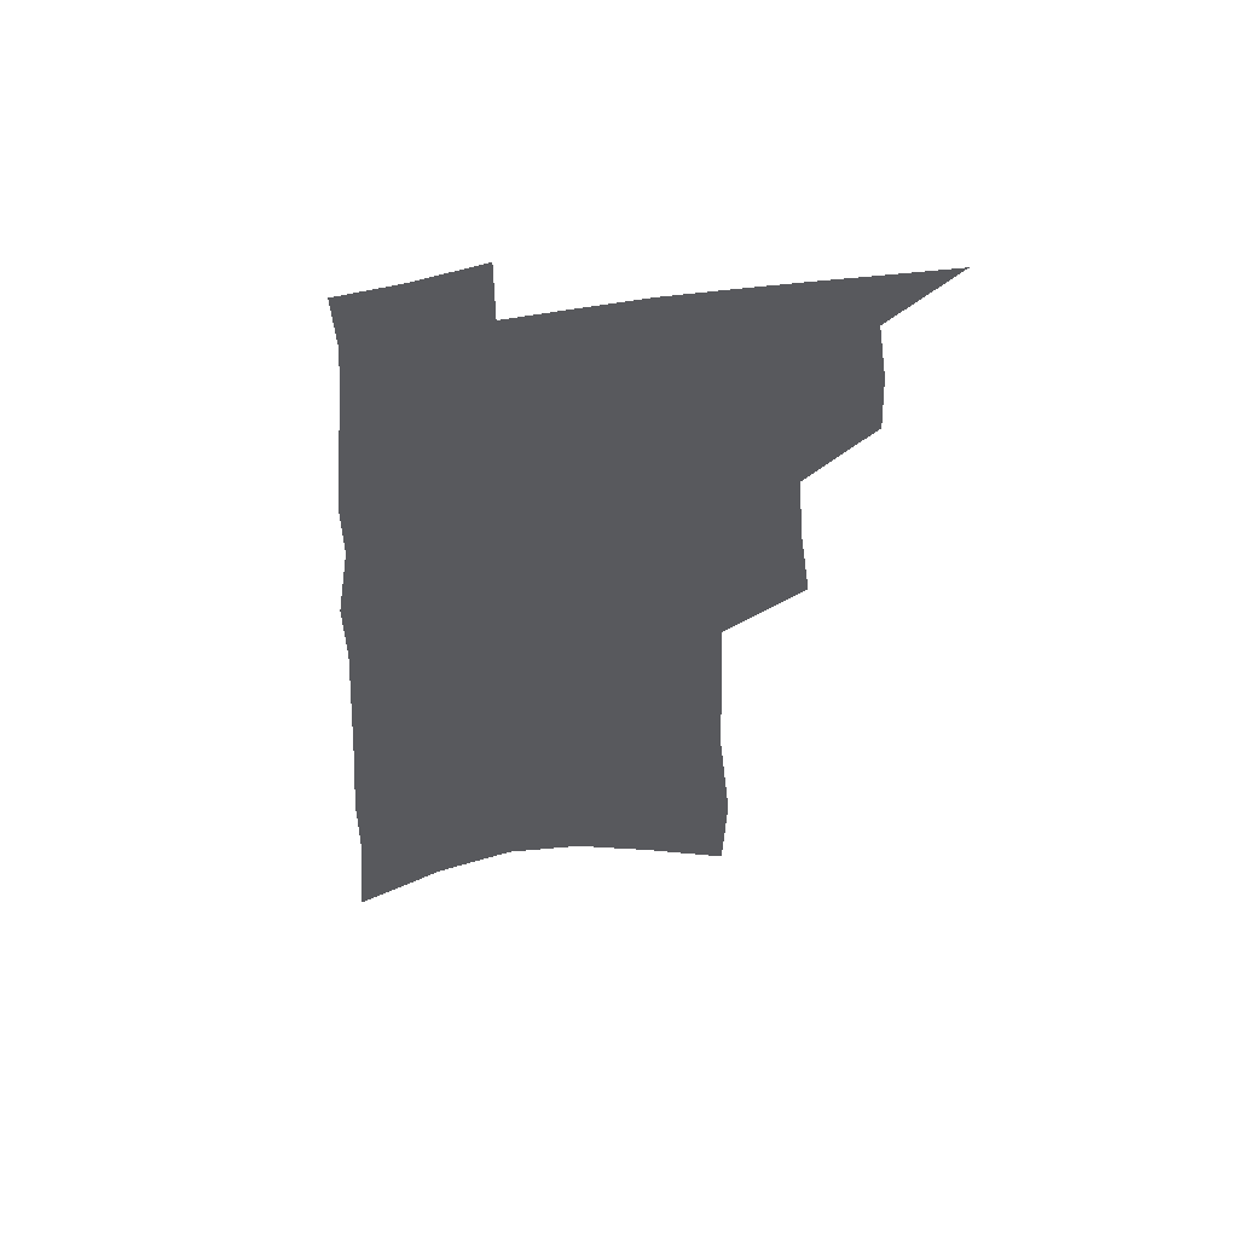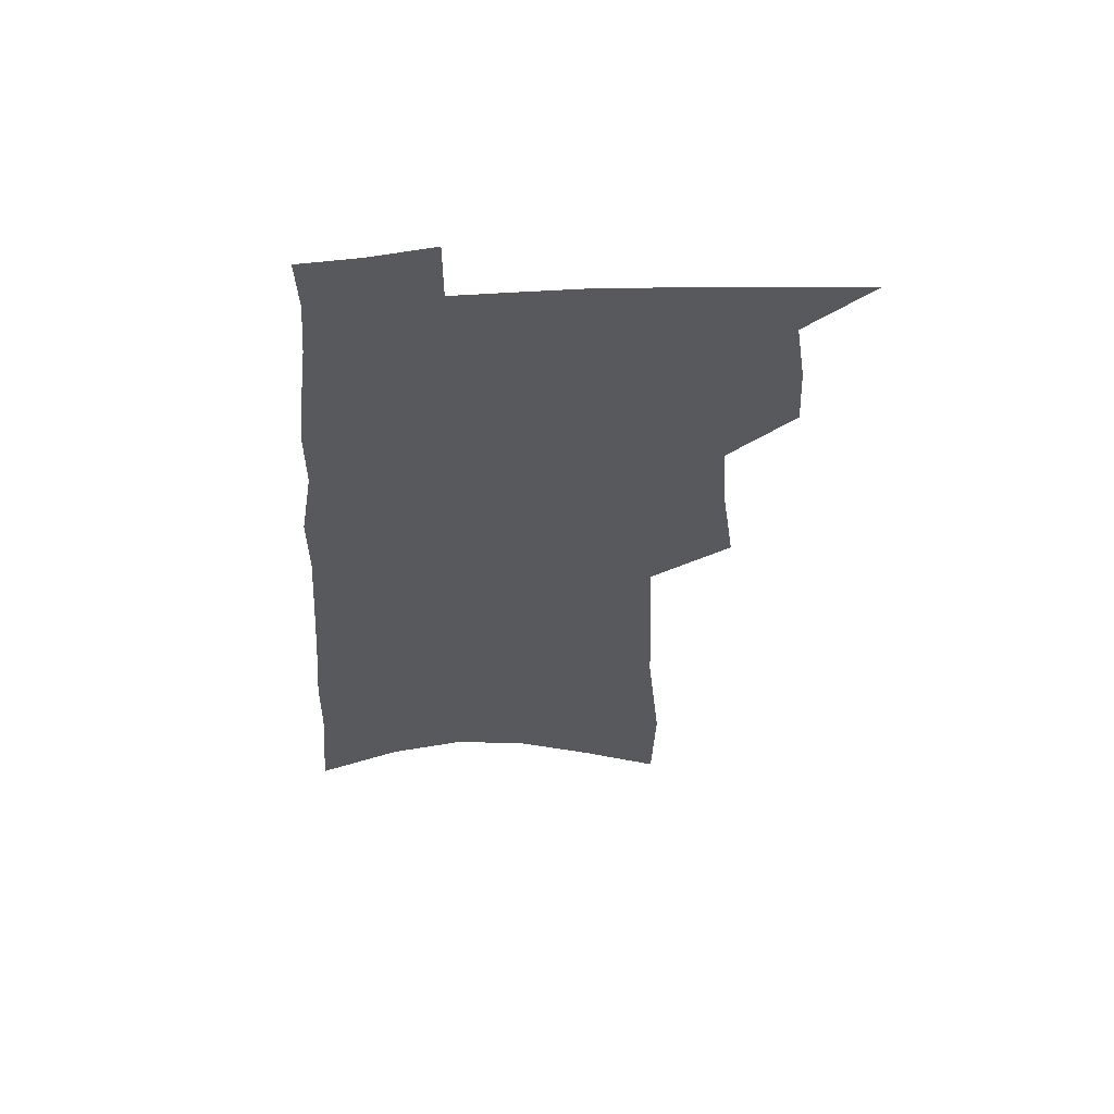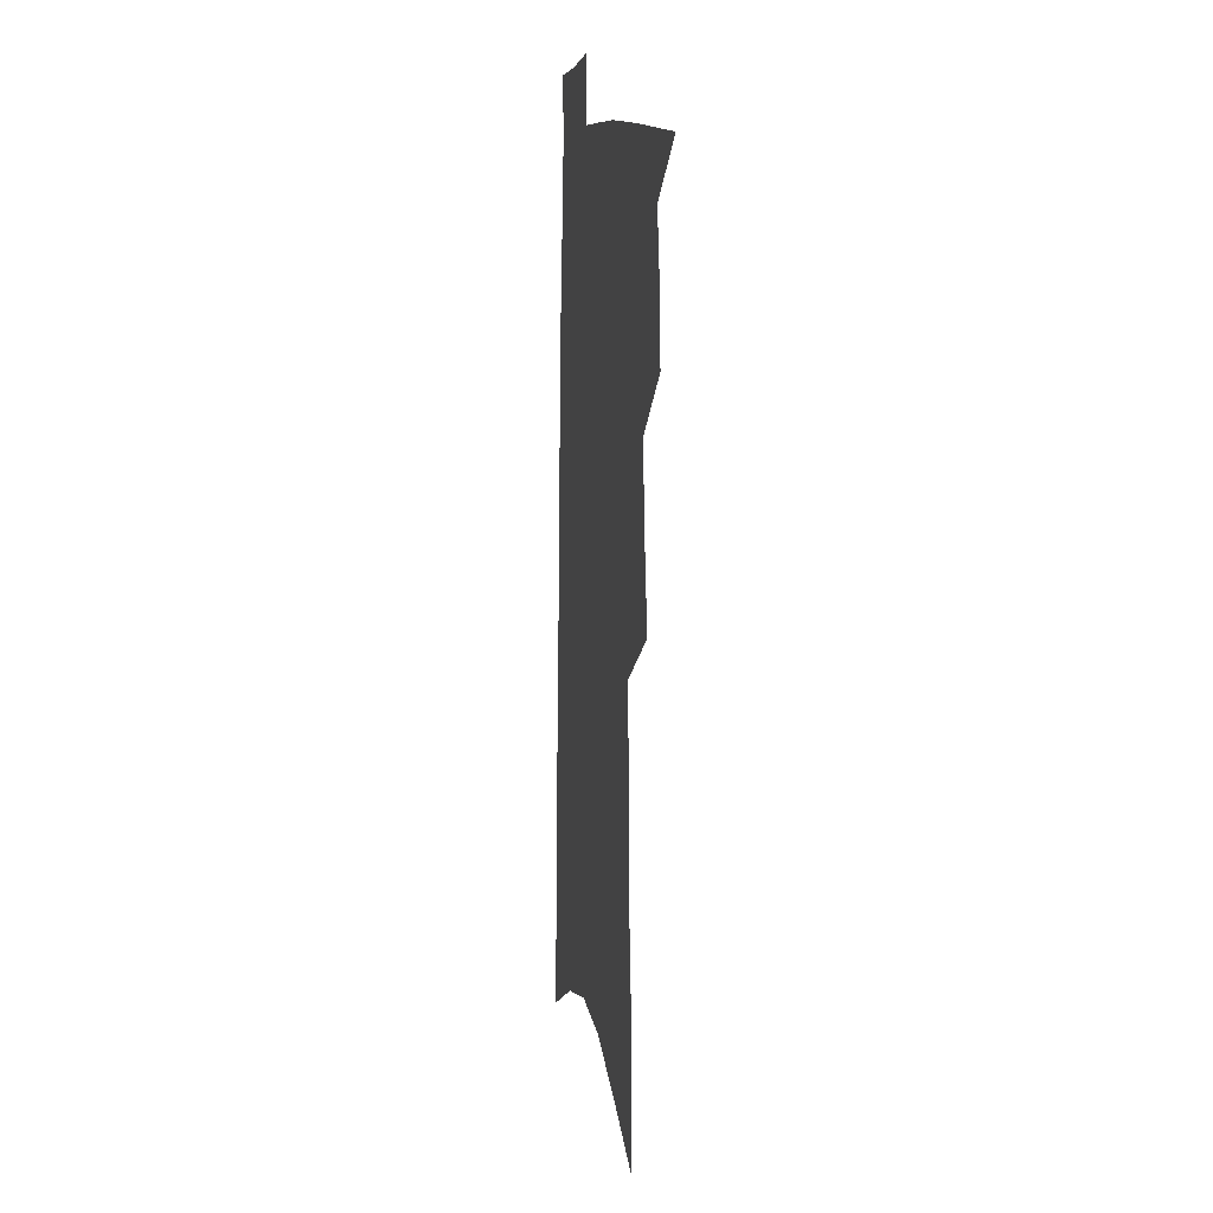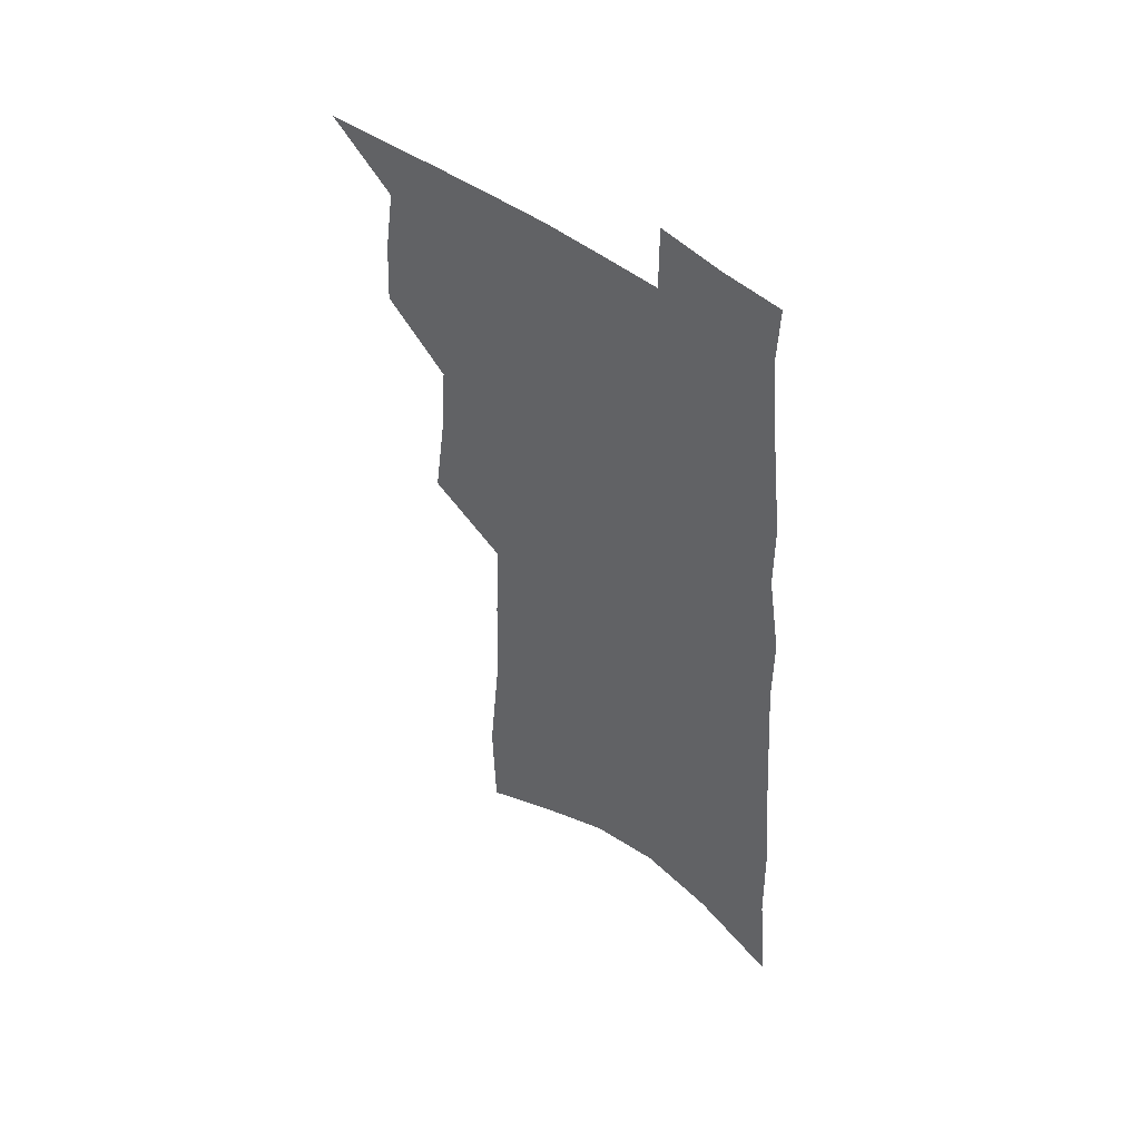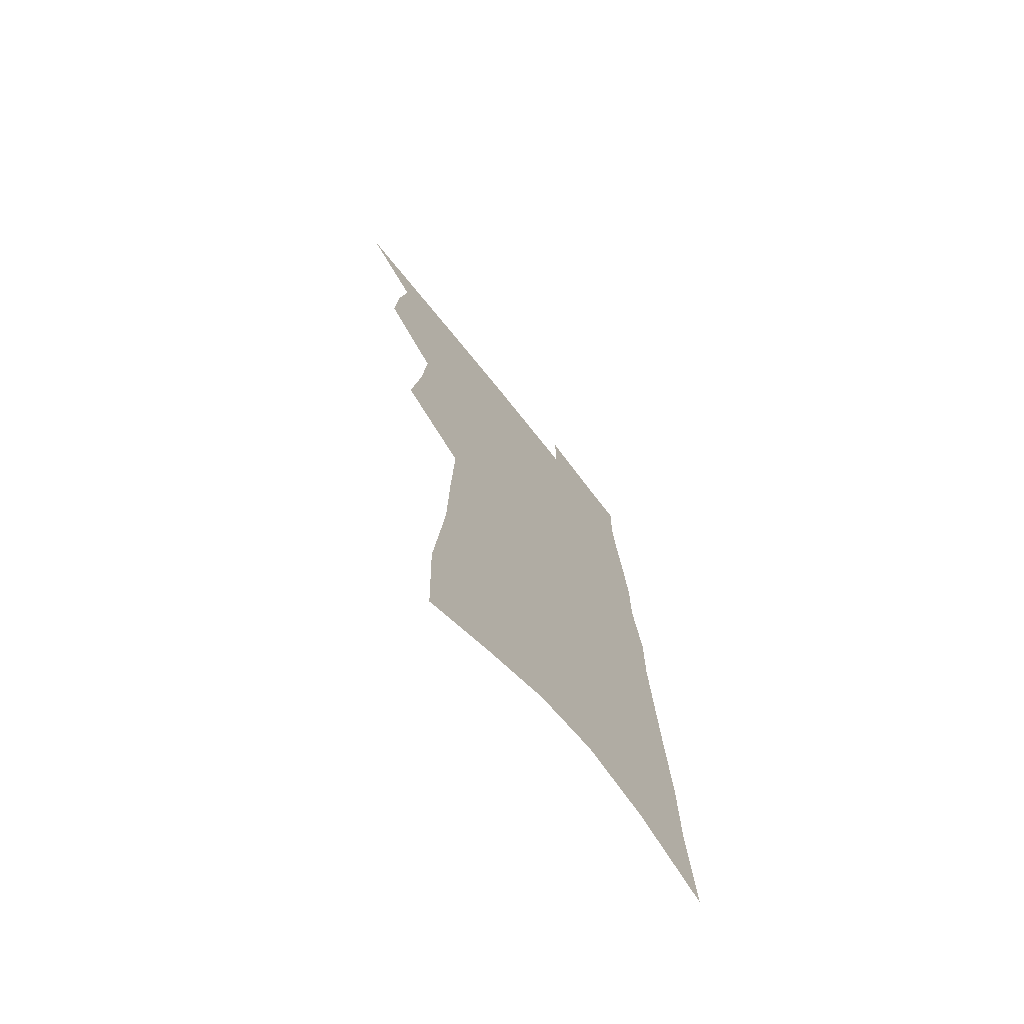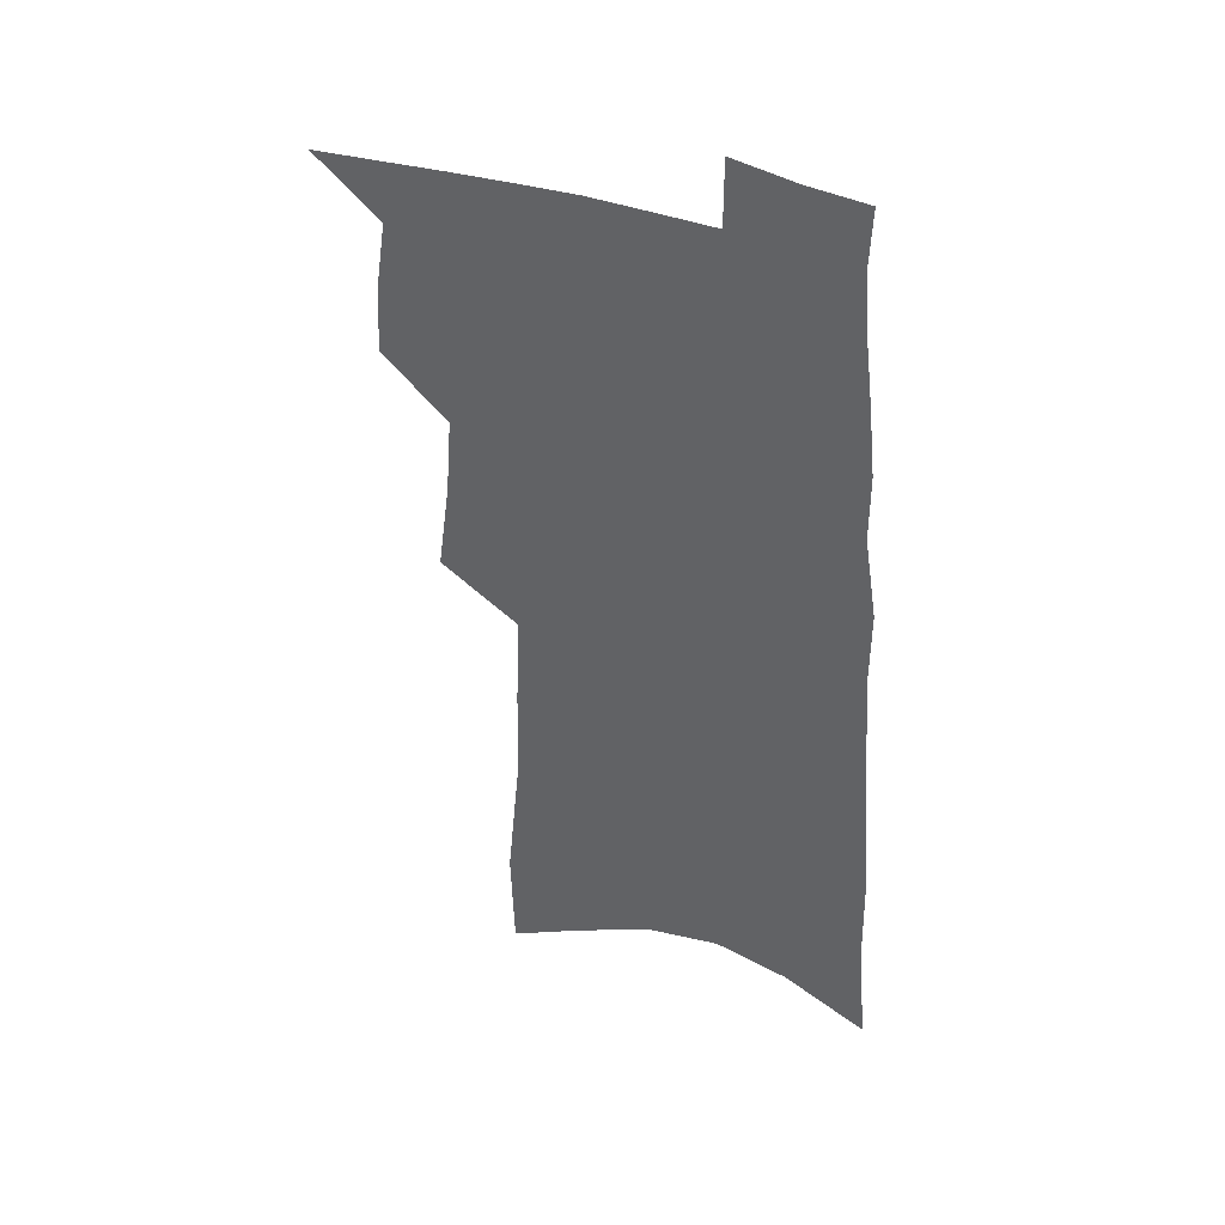
<metadata>
{"format":"obj","ext":"obj","renderer":"f3d","projection":"perspective","resolution":1024,"background":"white","views":[{"elev":57.1,"azim":169.3,"up":"+Y"},{"elev":59.6,"azim":176.3,"up":"+Y"},{"elev":9.1,"azim":-101.4,"up":"+Y"},{"elev":51.0,"azim":40.2,"up":"+Y"},{"elev":-71.6,"azim":-51.8,"up":"+Y"},{"elev":42.4,"azim":23.5,"up":"+Y"}]}
</metadata>
<code>
v 516.4 485.1 0
v 535.4 415.3 0
v 536.7 439.8 0
v 540.4 464.9 0
v 540.4 487 0
v 552.8 331.5 0
v 557.3 365.1 0
v 559.4 393.7 0
v 561.4 419.9 0
v 565 445.7 0
v 564.7 467.5 0
v 563 489 0
v 575.7 147.2 0
v 574.5 187.8 0
v 579.4 239.4 0
v 580.3 277.8 0
v 581.6 313.1 0
v 583.8 345.9 0
v 584.3 373.4 0
v 585.5 400.1 0
v 587.3 425.7 0
v 587.7 448 0
v 586.7 469.1 0
v 585.1 490.5 0
v 604.4 162.8 0
v 608.1 219 0
v 605.9 250 0
v 606.7 288 0
v 607 320.7 0
v 607.4 350.1 0
v 607.4 376.7 0
v 608 402.5 0
v 609.1 427.7 0
v 609.2 449.4 0
v 608.5 470.2 0
v 606.9 491.9 0
v 632.6 176.3 0
v 632.7 223.9 0
v 631.6 259.2 0
v 630.8 292.6 0
v 630.3 323.8 0
v 630.1 352.4 0
v 630 380.5 0
v 629.9 404.9 0
v 630 428.1 0
v 630 450.2 0
v 629.8 470.8 0
v 629.3 492 0
v 659 180.9 0
v 657.3 222.5 0
v 656.4 255.7 0
v 654.4 292.1 0
v 653.1 323.6 0
v 652.6 351.2 0
v 651.7 379.3 0
v 651.2 404.2 0
v 651 427.5 0
v 650.6 449.8 0
v 650.8 470.9 0
v 651.1 491.9 0
v 651.1 516 0
v 686.3 174.8 0
v 683.4 216.2 0
v 681.7 251.5 0
v 679.7 285.7 0
v 677.8 317.7 0
v 676 347.5 0
v 675.5 374.1 0
v 675.3 399.3 0
v 673.6 424.5 0
v 672.6 448 0
v 672.2 470.2 0
v 672.3 491.7 0
v 674.1 512.5 0
v 717.4 159.8 0
v 713.8 201.7 0
v 713.1 236 0
v 710.4 271.6 0
v 708.3 304.3 0
v 706.3 335.1 0
v 706.5 362.2 0
v 701.9 392.6 0
v 701.9 417.2 0
v 699.4 442.5 0
v 696.5 467.1 0
v 694.7 490.1 0
v 695.6 511 0
f 4 5 1
f 8 9 2
f 2 9 3
f 9 10 3
f 3 10 4
f 10 11 4
f 4 11 5
f 11 12 5
f 17 18 6
f 6 18 7
f 18 19 7
f 7 19 8
f 19 20 8
f 8 20 9
f 20 21 9
f 9 21 10
f 21 22 10
f 10 22 11
f 22 23 11
f 11 23 12
f 23 24 12
f 13 25 14
f 25 26 14
f 14 26 15
f 26 27 15
f 15 27 16
f 27 28 16
f 16 28 17
f 28 29 17
f 17 29 18
f 29 30 18
f 18 30 19
f 30 31 19
f 19 31 20
f 31 32 20
f 20 32 21
f 32 33 21
f 21 33 22
f 33 34 22
f 22 34 23
f 34 35 23
f 23 35 24
f 35 36 24
f 25 37 26
f 37 38 26
f 26 38 27
f 38 39 27
f 27 39 28
f 39 40 28
f 28 40 29
f 40 41 29
f 29 41 30
f 41 42 30
f 30 42 31
f 42 43 31
f 31 43 32
f 43 44 32
f 32 44 33
f 44 45 33
f 33 45 34
f 45 46 34
f 34 46 35
f 46 47 35
f 35 47 36
f 47 48 36
f 37 49 38
f 49 50 38
f 38 50 39
f 50 51 39
f 39 51 40
f 51 52 40
f 40 52 41
f 52 53 41
f 41 53 42
f 53 54 42
f 42 54 43
f 54 55 43
f 43 55 44
f 55 56 44
f 44 56 45
f 56 57 45
f 45 57 46
f 57 58 46
f 46 58 47
f 58 59 47
f 47 59 48
f 59 60 48
f 49 62 50
f 62 63 50
f 50 63 51
f 63 64 51
f 51 64 52
f 64 65 52
f 52 65 53
f 65 66 53
f 53 66 54
f 66 67 54
f 54 67 55
f 67 68 55
f 55 68 56
f 68 69 56
f 56 69 57
f 69 70 57
f 57 70 58
f 70 71 58
f 58 71 59
f 71 72 59
f 59 72 60
f 72 73 60
f 60 73 61
f 73 74 61
f 62 75 63
f 75 76 63
f 63 76 64
f 76 77 64
f 64 77 65
f 77 78 65
f 65 78 66
f 78 79 66
f 66 79 67
f 79 80 67
f 67 80 68
f 80 81 68
f 68 81 69
f 81 82 69
f 69 82 70
f 82 83 70
f 70 83 71
f 83 84 71
f 71 84 72
f 84 85 72
f 72 85 73
f 85 86 73
f 73 86 74
f 86 87 74

</code>
